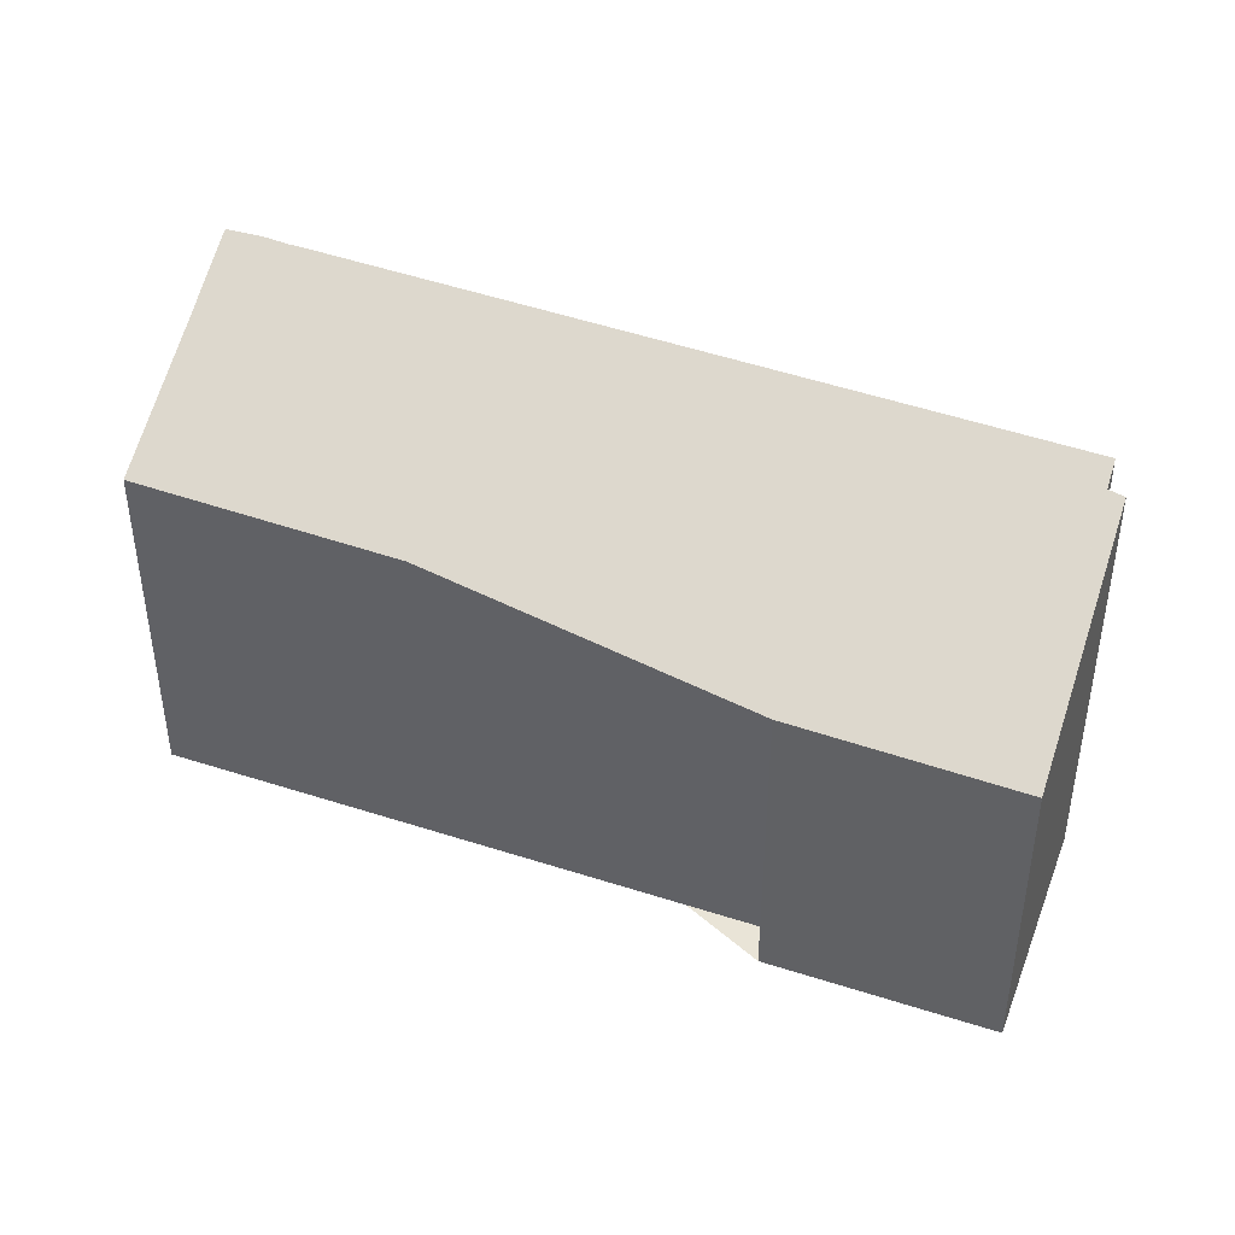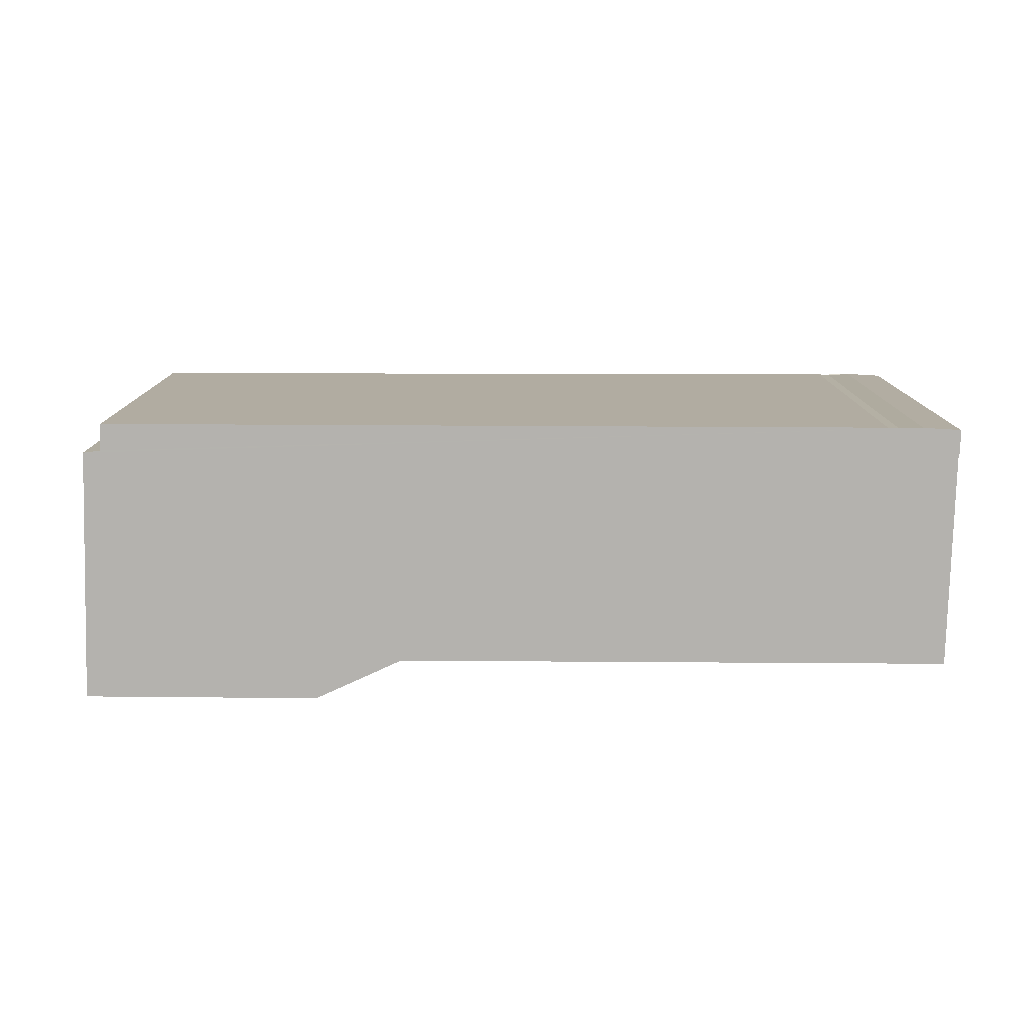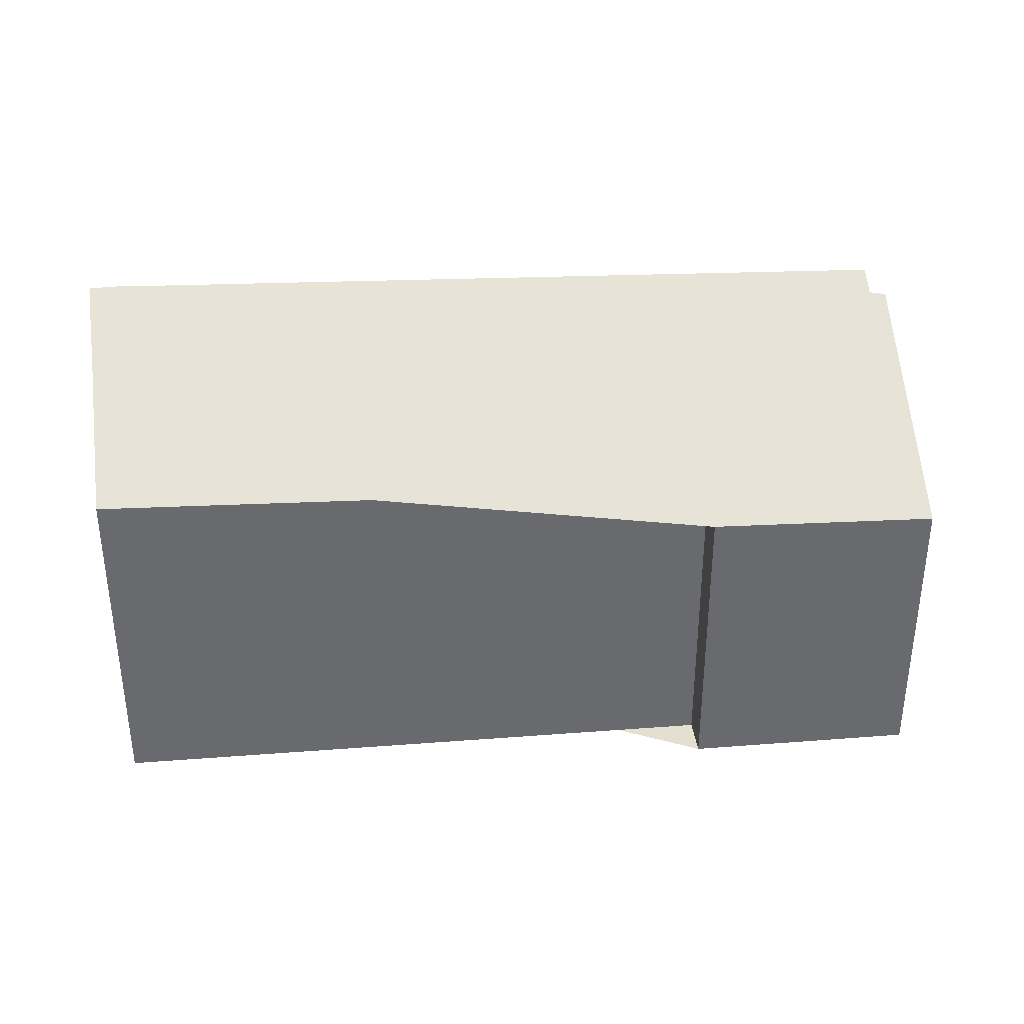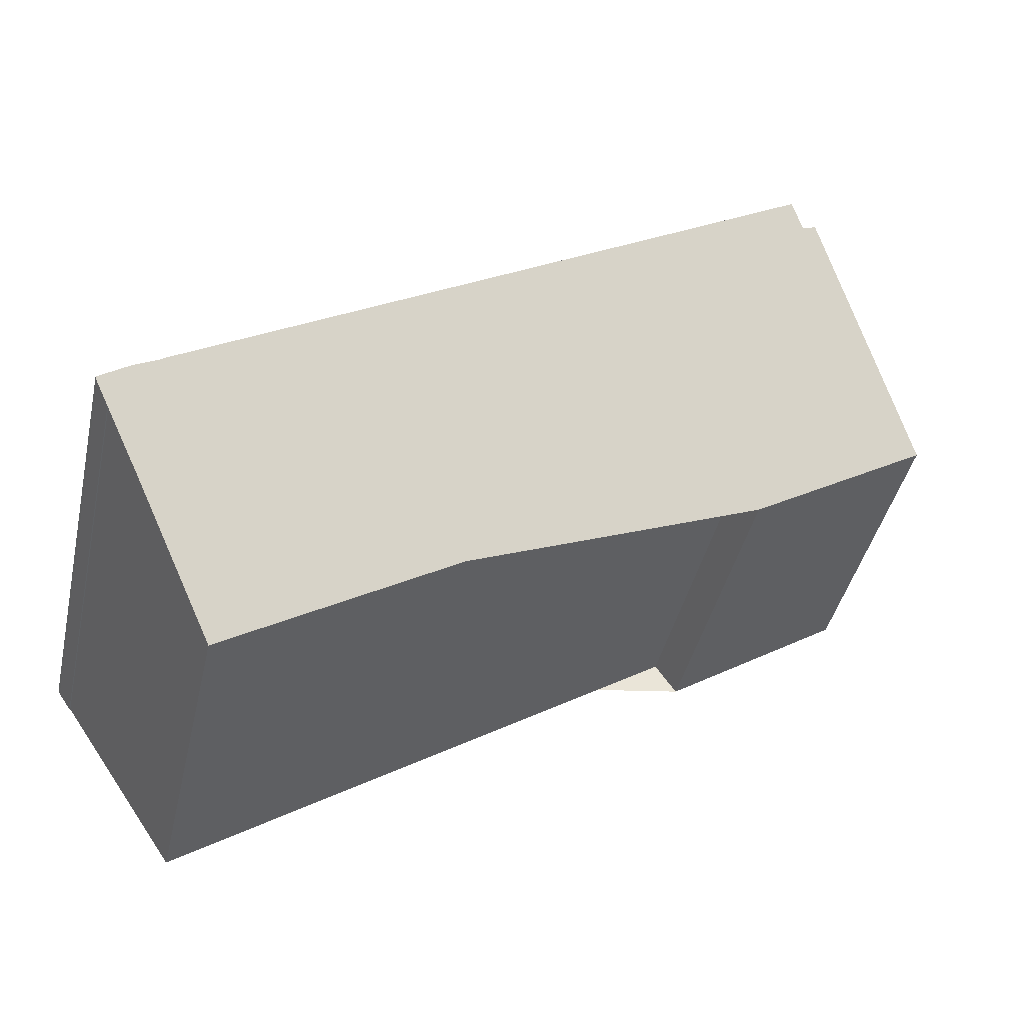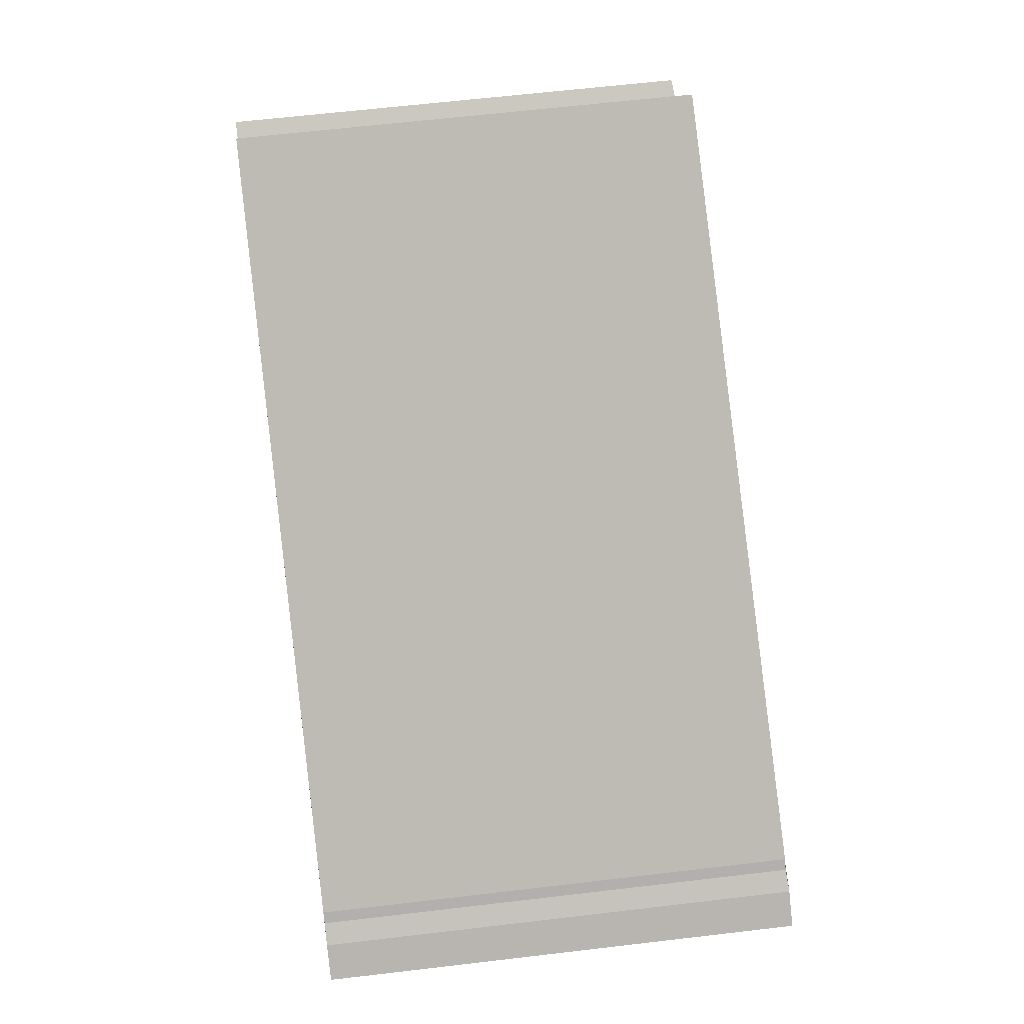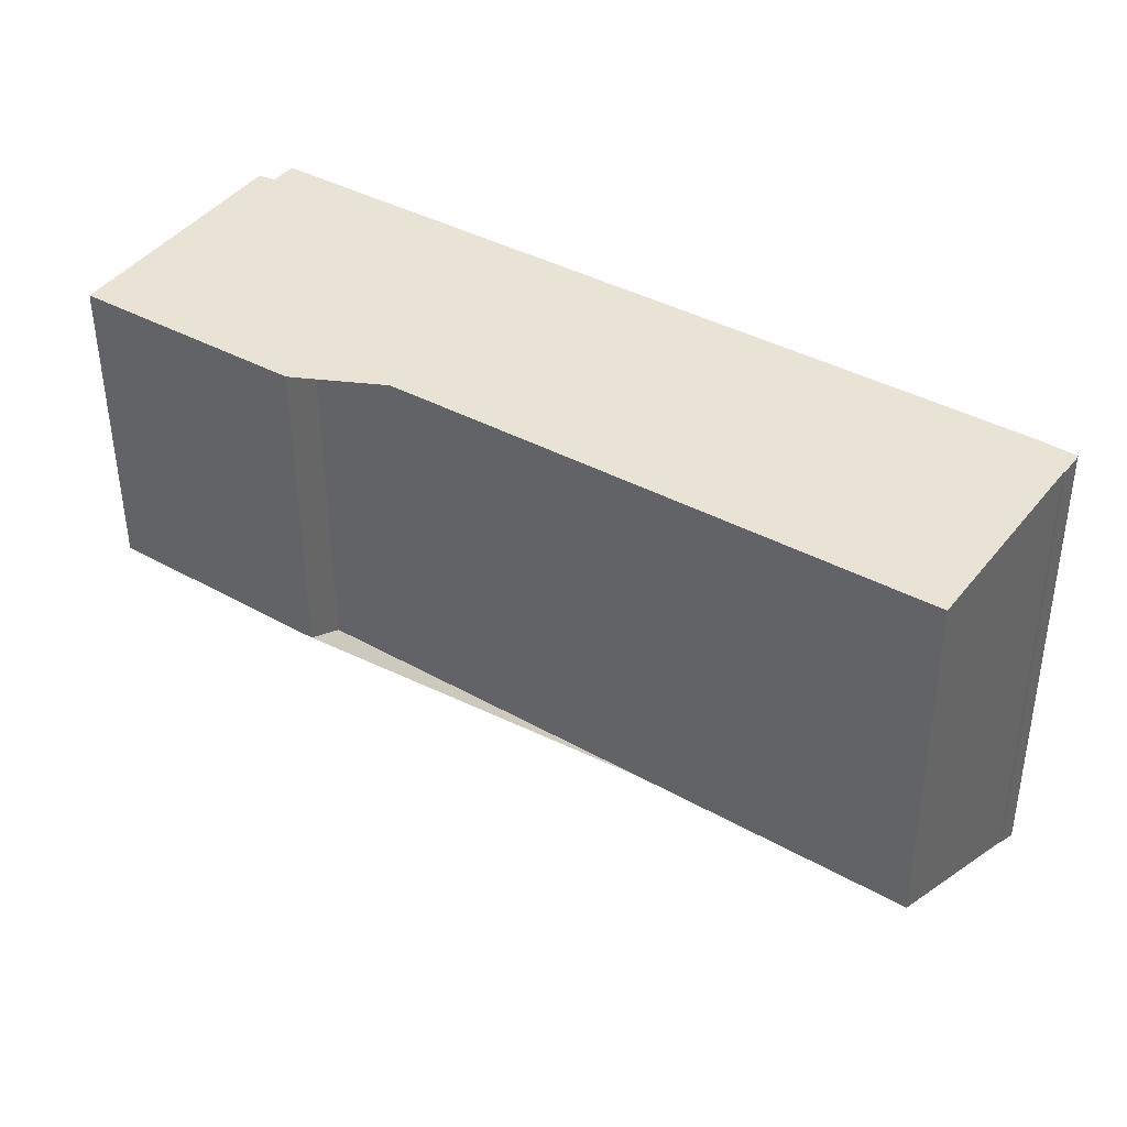
<metadata>
{"format":"obj","ext":"obj","renderer":"f3d","projection":"perspective","resolution":1024,"background":"white","views":[{"elev":43.1,"azim":54.1,"up":"+Z"},{"elev":-79.8,"azim":-147.3,"up":"+Z"},{"elev":37.4,"azim":27.4,"up":"+Z"},{"elev":-42.4,"azim":-12.7,"up":"+Y"},{"elev":63.3,"azim":-96.8,"up":"+Y"},{"elev":-48.8,"azim":-179.8,"up":"+Y"}]}
</metadata>
<code>
v -217.7 -810.8 4.103
v -217.5 -810.6 4.101
v -217.3 -810.5 4.087
v -217.2 -810.4 4.089
v -211.6 -806.8 3.869
v -211.5 -806.9 3.755
v -211.3 -806.9 3.74
v -210.1 -808.7 2.676
v -211.8 -809.8 2.738
v -212 -809.5 2.908
v -216.6 -812.4 3.085
v -217.6 -810.9 3.989
v -217.6 -810.9 3.992
v -217.7 -810.8 4.086
v -210.4 -808.2 2.927
v -216.7 -812.3 3.171
v -210.5 -808.3 2.931
v -210.2 -808.7 2.68
v -211.6 -806.8 3.869
v -211.6 -806.8 3.862
v -211.6 -806.8 3.863
v -217.7 -810.8 4.102
v -210.9 -807.8 3.225
v -210.7 -807.7 3.221
v -217 -811.8 3.454
v -217 -811.8 3.454
v -217.7 -810.7 4.102
v -216.7 -812.3 3.171
v -217 -810.3 4.073
v -216.2 -811.3 3.426
v -215.9 -811.8 3.142
v -217.7 -810.7 4.103
v -216.6 -812.3 3.164
v -217 -810.3 4.08
v -215.8 -812 3.056
v -217.7 -810.7 4.103
v -217.7 -810.8 4.103
v -217.7 -810.8 0
v -217.7 -810.7 0
v -217.3 -810.5 4.087
v -217.5 -810.6 4.101
v -217.5 -810.6 0
v -217.3 -810.5 8.882e-16
v -217.2 -810.4 4.089
v -217.3 -810.5 4.087
v -217.3 -810.5 8.882e-16
v -217.2 -810.4 -8.882e-16
v -217 -810.3 4.08
v -217.2 -810.4 4.089
v -217.2 -810.4 -8.882e-16
v -217 -810.3 0
v -211.6 -806.8 3.862
v -211.6 -806.8 3.869
v -211.6 -806.8 0
v -211.6 -806.8 0
v -211.3 -806.9 3.74
v -211.5 -806.9 3.755
v -211.5 -806.9 0
v -211.3 -806.9 0
v -210.7 -807.7 3.221
v -211.3 -806.9 3.74
v -211.3 -806.9 0
v -210.7 -807.7 0
v -210.2 -808.7 2.68
v -210.1 -808.7 2.676
v -210.1 -808.7 0
v -210.2 -808.7 0
v -212 -809.5 2.908
v -211.8 -809.8 2.738
v -211.8 -809.8 0
v -212 -809.5 0
v -215.8 -812 3.056
v -212 -809.5 2.908
v -212 -809.5 0
v -215.8 -812 0
v -216.6 -812.3 3.164
v -216.6 -812.4 3.085
v -216.6 -812.4 0
v -216.6 -812.3 0
v -217.6 -810.9 3.992
v -217.6 -810.9 3.989
v -217.6 -810.9 4.441e-16
v -217.6 -810.9 4.441e-16
v -217.7 -810.8 4.086
v -217.6 -810.9 3.992
v -217.6 -810.9 4.441e-16
v -217.7 -810.8 0
v -217.7 -810.8 4.102
v -217.7 -810.8 4.086
v -217.7 -810.8 0
v -217.7 -810.8 0
v -210.1 -808.7 2.676
v -210.4 -808.2 2.927
v -210.4 -808.2 0
v -210.1 -808.7 0
v -217 -811.8 3.454
v -216.7 -812.3 3.171
v -216.7 -812.3 -4.441e-16
v -217 -811.8 0
v -211.8 -809.8 2.738
v -210.2 -808.7 2.68
v -210.2 -808.7 0
v -211.8 -809.8 0
v -211.6 -806.8 3.869
v -211.6 -806.8 3.869
v -211.6 -806.8 4.441e-16
v -211.6 -806.8 0
v -211.5 -806.9 3.755
v -211.6 -806.8 3.862
v -211.6 -806.8 0
v -211.5 -806.9 0
v -217.7 -810.8 4.103
v -217.7 -810.8 4.102
v -217.7 -810.8 0
v -217.7 -810.8 0
v -210.4 -808.2 2.927
v -210.7 -807.7 3.221
v -210.7 -807.7 0
v -210.4 -808.2 0
v -217.6 -810.9 3.989
v -217 -811.8 3.454
v -217 -811.8 0
v -217.6 -810.9 4.441e-16
v -217.5 -810.6 4.101
v -217.7 -810.7 4.103
v -217.7 -810.7 0
v -217.5 -810.6 0
v -216.7 -812.3 3.171
v -216.6 -812.3 3.164
v -216.6 -812.3 0
v -216.7 -812.3 -4.441e-16
v -211.6 -806.8 3.869
v -217 -810.3 4.08
v -217 -810.3 0
v -211.6 -806.8 4.441e-16
v -216.6 -812.4 3.085
v -215.8 -812 3.056
v -215.8 -812 0
v -216.6 -812.4 0
v -217.7 -810.8 0
v -217.5 -810.6 0
v -217.3 -810.5 0
v -217.2 -810.4 0
v -211.6 -806.8 0
v -211.5 -806.9 0
v -211.3 -806.9 0
v -210.1 -808.7 0
v -211.8 -809.8 0
v -212 -809.5 0
v -216.6 -812.4 0
v -217.6 -810.9 0
v -217.6 -810.9 0
v -217.7 -810.8 0
f 29 27 32 2 3 4 34
f 35 11 33 28 31
f 17 15 8 18
f 21 19 5 20
f 24 15 17 23
f 31 28 26 30
f 23 21 20 6 7 24
f 30 26 27 29
f 26 25 12 13 14 22 27
f 28 16 25 26
f 29 21 23 30
f 30 23 17 31
f 27 22 1 32
f 33 16 28
f 34 19 21 29
f 31 17 18 9 10 35
f 37 38 39 36
f 41 42 43 40
f 45 46 47 44
f 49 50 51 48
f 53 54 55 52
f 57 58 59 56
f 61 62 63 60
f 65 66 67 64
f 69 70 71 68
f 73 74 75 72
f 77 78 79 76
f 81 82 83 80
f 85 86 87 84
f 89 90 91 88
f 93 94 95 92
f 97 98 99 96
f 101 102 103 100
f 105 106 107 104
f 109 110 111 108
f 113 114 115 112
f 117 118 119 116
f 121 122 123 120
f 125 126 127 124
f 129 130 131 128
f 133 134 135 132
f 137 138 139 136
f 141 142 143 144 145 146 147 148 149 150 151 152 153 140

</code>
